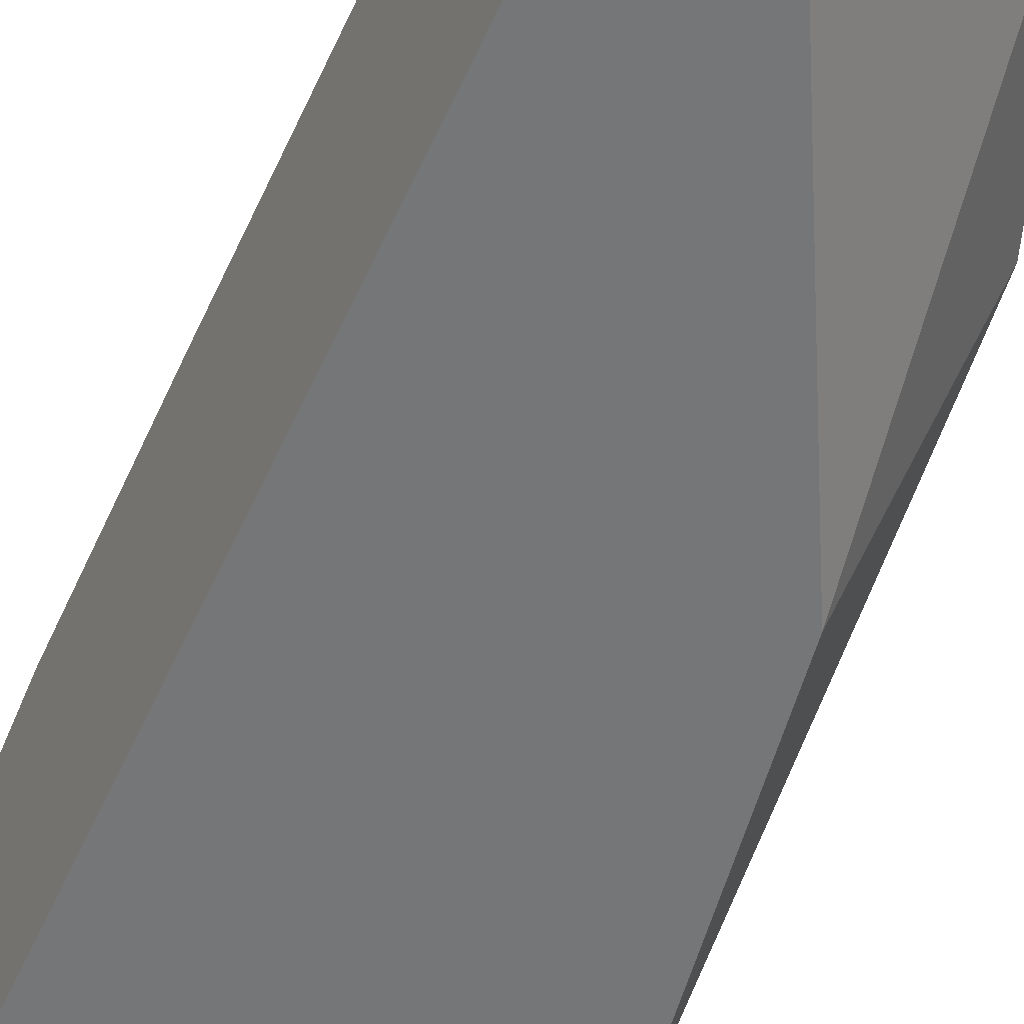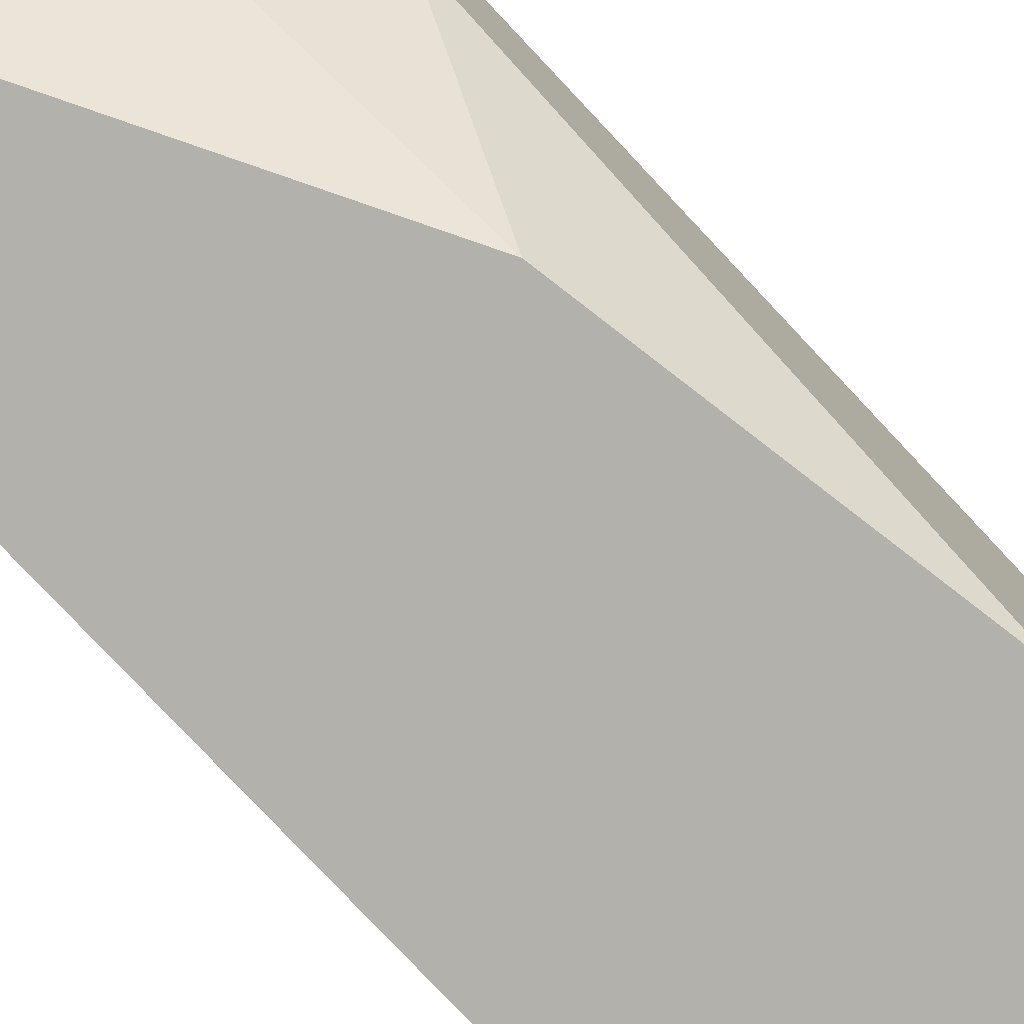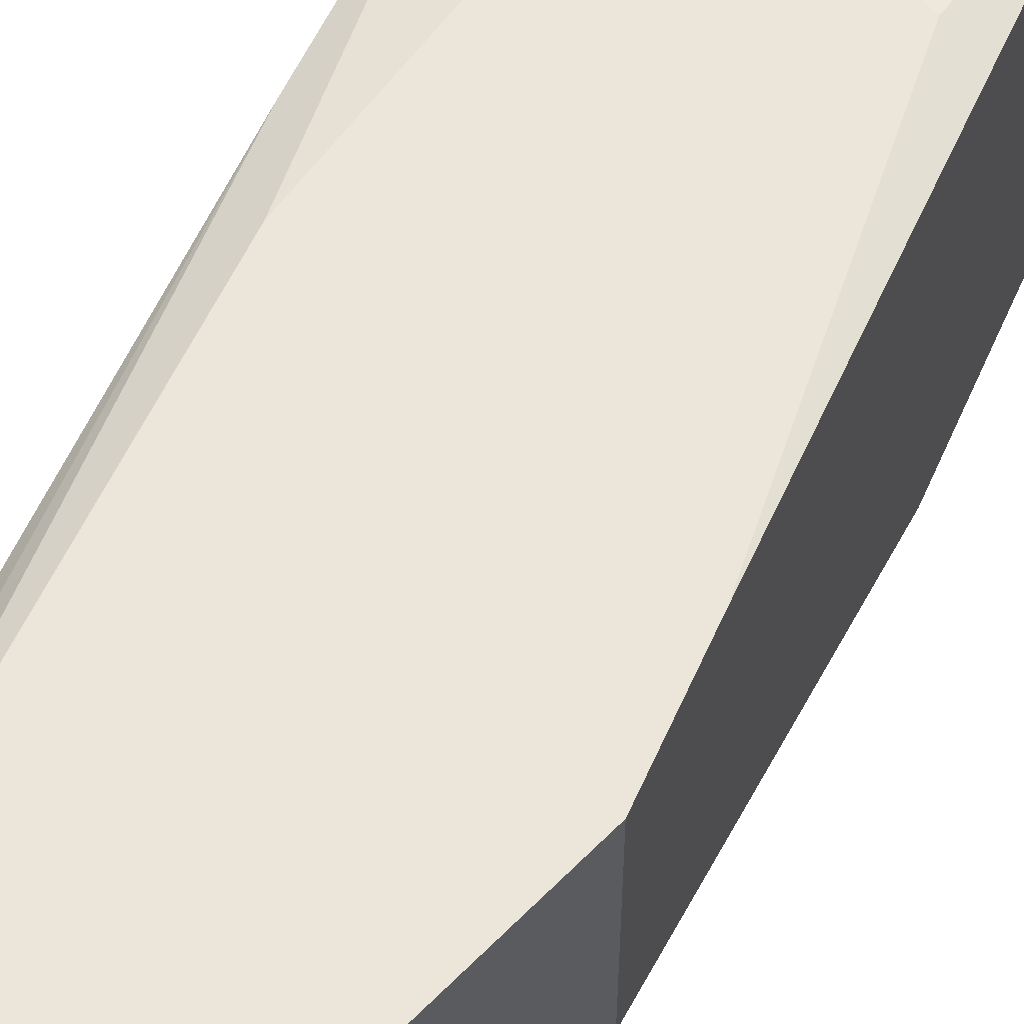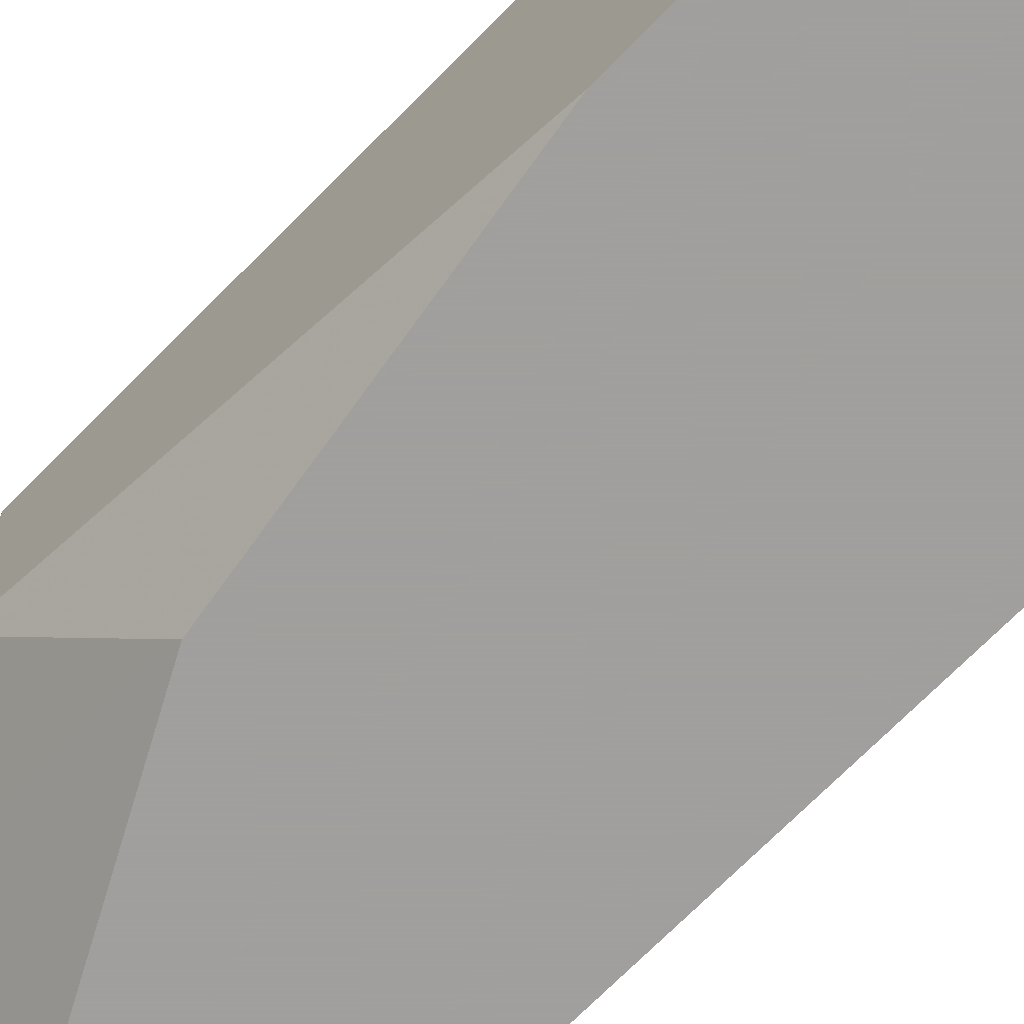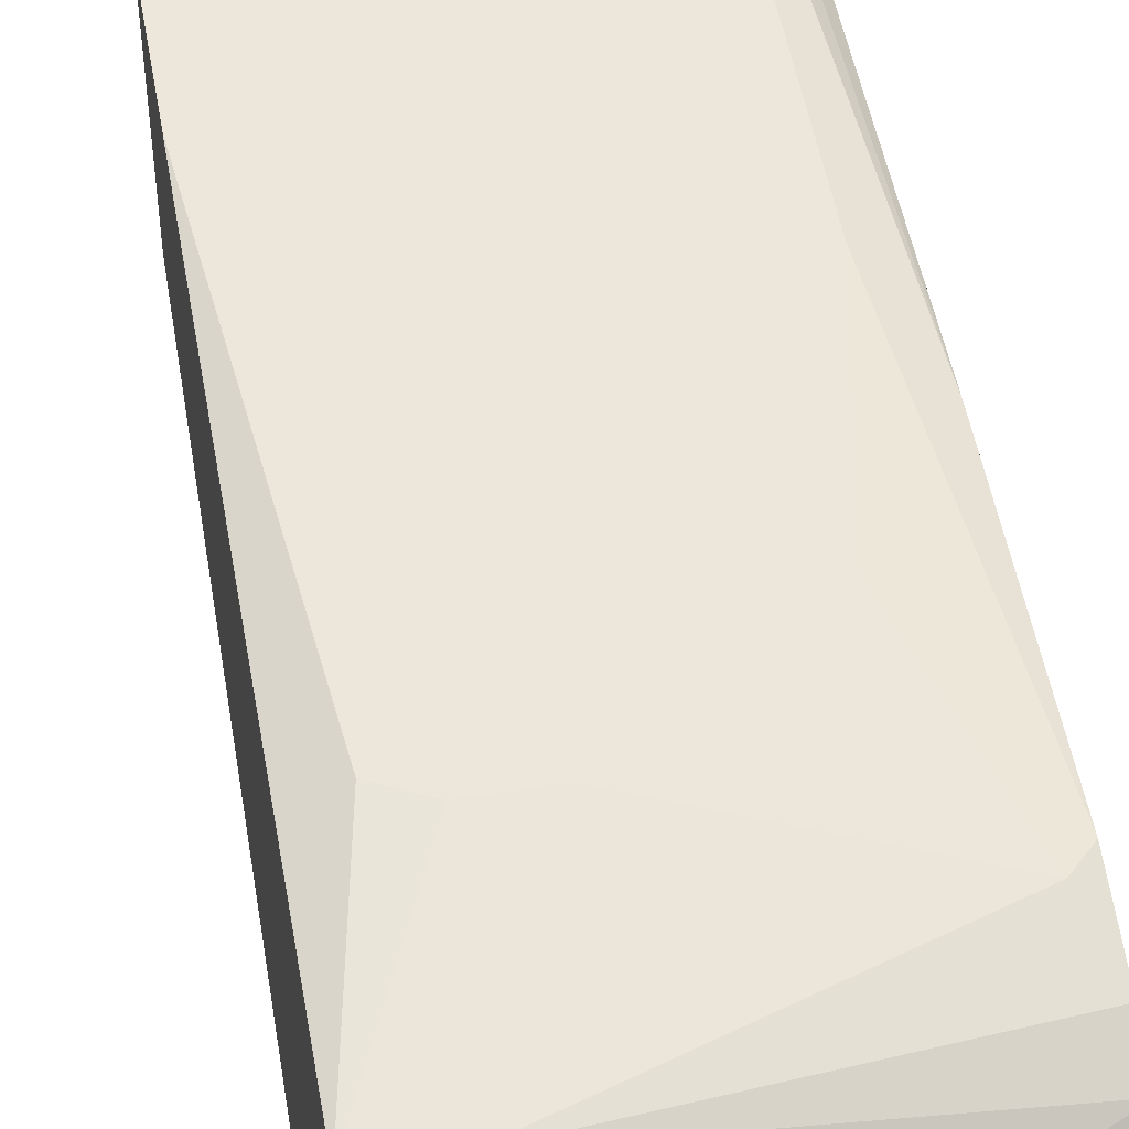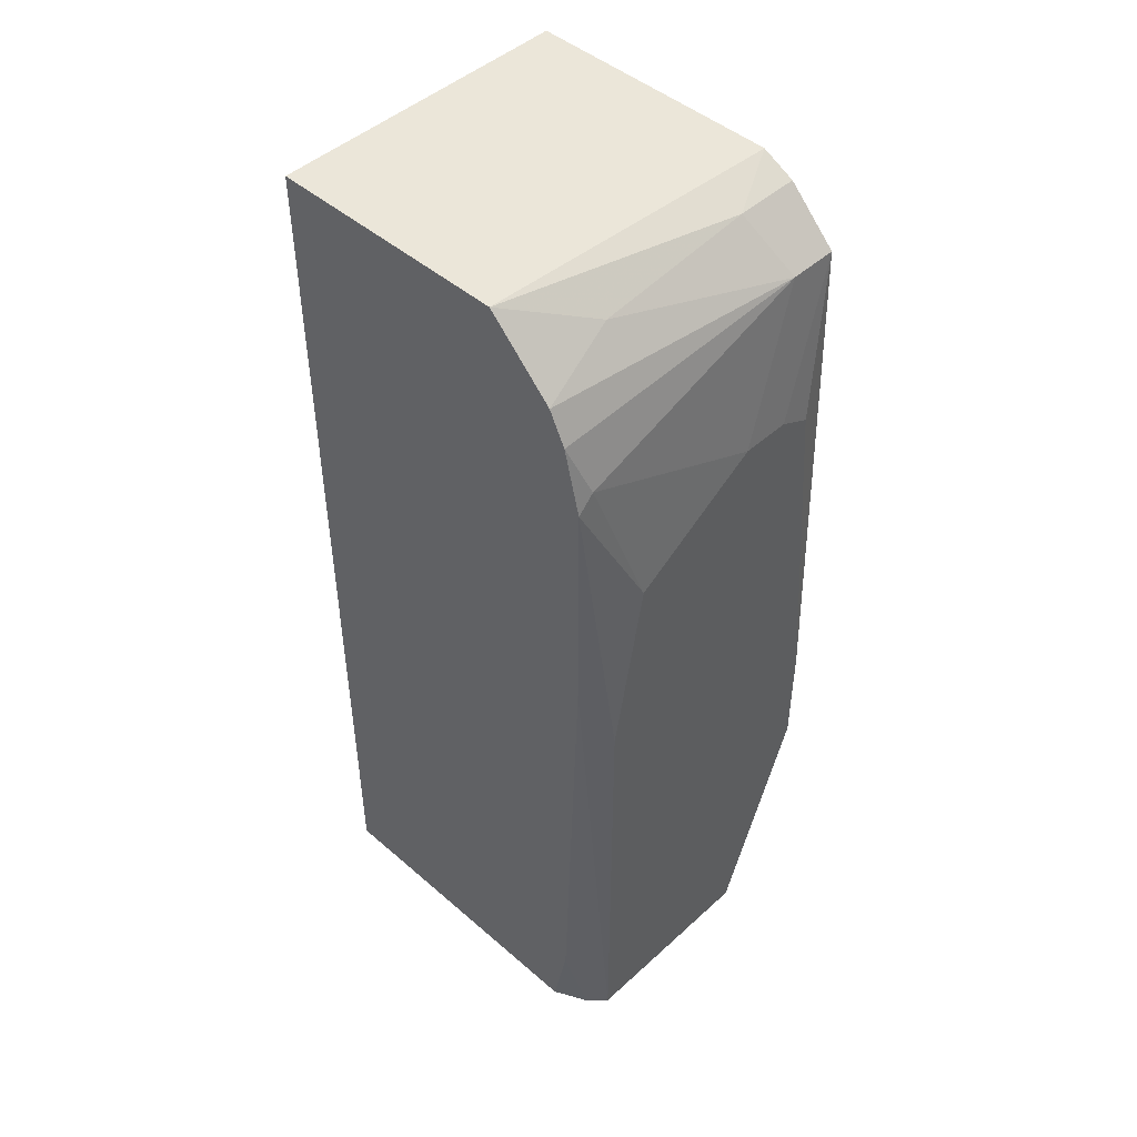
<metadata>
{"format":"obj","ext":"obj","renderer":"f3d","projection":"perspective","resolution":1024,"background":"white","views":[{"elev":-56.7,"azim":155.7,"up":"+Y"},{"elev":-79.1,"azim":-136.7,"up":"+Y"},{"elev":55.7,"azim":-156.5,"up":"+Y"},{"elev":-71.5,"azim":-44.6,"up":"+Y"},{"elev":50.5,"azim":-9.9,"up":"+Y"},{"elev":46.9,"azim":134.3,"up":"+Z"}]}
</metadata>
<code>
v -0.006136 0.01835 0.03198
v 0.002289 0.01554 0.0404
v 0.002289 0.0029 0.002489
v -0.004029 0.009925 0.001784
v -0.004029 0.01835 0.001784
v 0.004396 0.01835 0.02145
v 0.004396 0.01835 0.001784
v -0.005434 0.01765 0.039
v -0.005434 0.0029 0.01724
v -0.004732 0.01554 0.04111
v -0.004732 0.01835 0.03268
v -0.002625 0.01835 0.03268
v 0.002992 0.0029 0.001784
v 0.002992 0.01835 0.02917
v 0.005099 0.01765 0.03549
v 0.005099 0.01765 0.001784
v 0.005803 0.01695 0.0376
v 0.005803 0.01695 0.005299
v 0.005803 0.01343 0.04181
v 0.005803 0.01765 0.02495
v 0.005803 0.01765 0.03479
v 0.005803 0.01624 0.039
v 0.005803 0.01624 0.001784
v 0.005803 0.0029 0.001784
v 0.005803 0.0029 0.04181
v -0.007542 0.01554 0.04111
v -0.007542 0.01765 0.039
v -0.007542 0.01413 0.04181
v -0.007542 0.0029 0.03057
v -0.007542 0.0029 0.04181
v -0.007542 0.009925 0.01162
v -0.007542 0.01835 0.01653
v -0.007542 0.01835 0.01162
f 27 1 32
f 13 24 25
f 13 25 30
f 24 13 16
f 25 24 22
f 16 13 4
f 33 30 26
f 13 30 9
f 4 9 31
f 30 33 31
f 33 4 31
f 33 11 5
f 16 4 5
f 4 33 5
f 5 11 6
f 30 25 19
f 25 22 19
f 24 16 23
f 22 24 23
f 33 26 27
f 22 23 21
f 9 30 29
f 31 9 29
f 30 31 29
f 16 5 7
f 5 6 7
f 6 21 7
f 26 30 28
f 30 19 28
f 6 11 14
f 21 6 14
f 4 13 3
f 13 9 3
f 9 4 3
f 11 27 8
f 27 26 8
f 11 33 1
f 27 11 1
f 21 23 20
f 16 7 20
f 7 21 20
f 19 22 2
f 22 8 2
f 21 14 15
f 8 15 12
f 14 11 12
f 11 8 12
f 15 14 12
f 26 28 10
f 28 19 10
f 8 26 10
f 19 2 10
f 2 8 10
f 23 16 18
f 16 20 18
f 20 23 18
f 22 21 17
f 8 22 17
f 21 15 17
f 15 8 17
f 33 27 32
f 1 33 32

</code>
